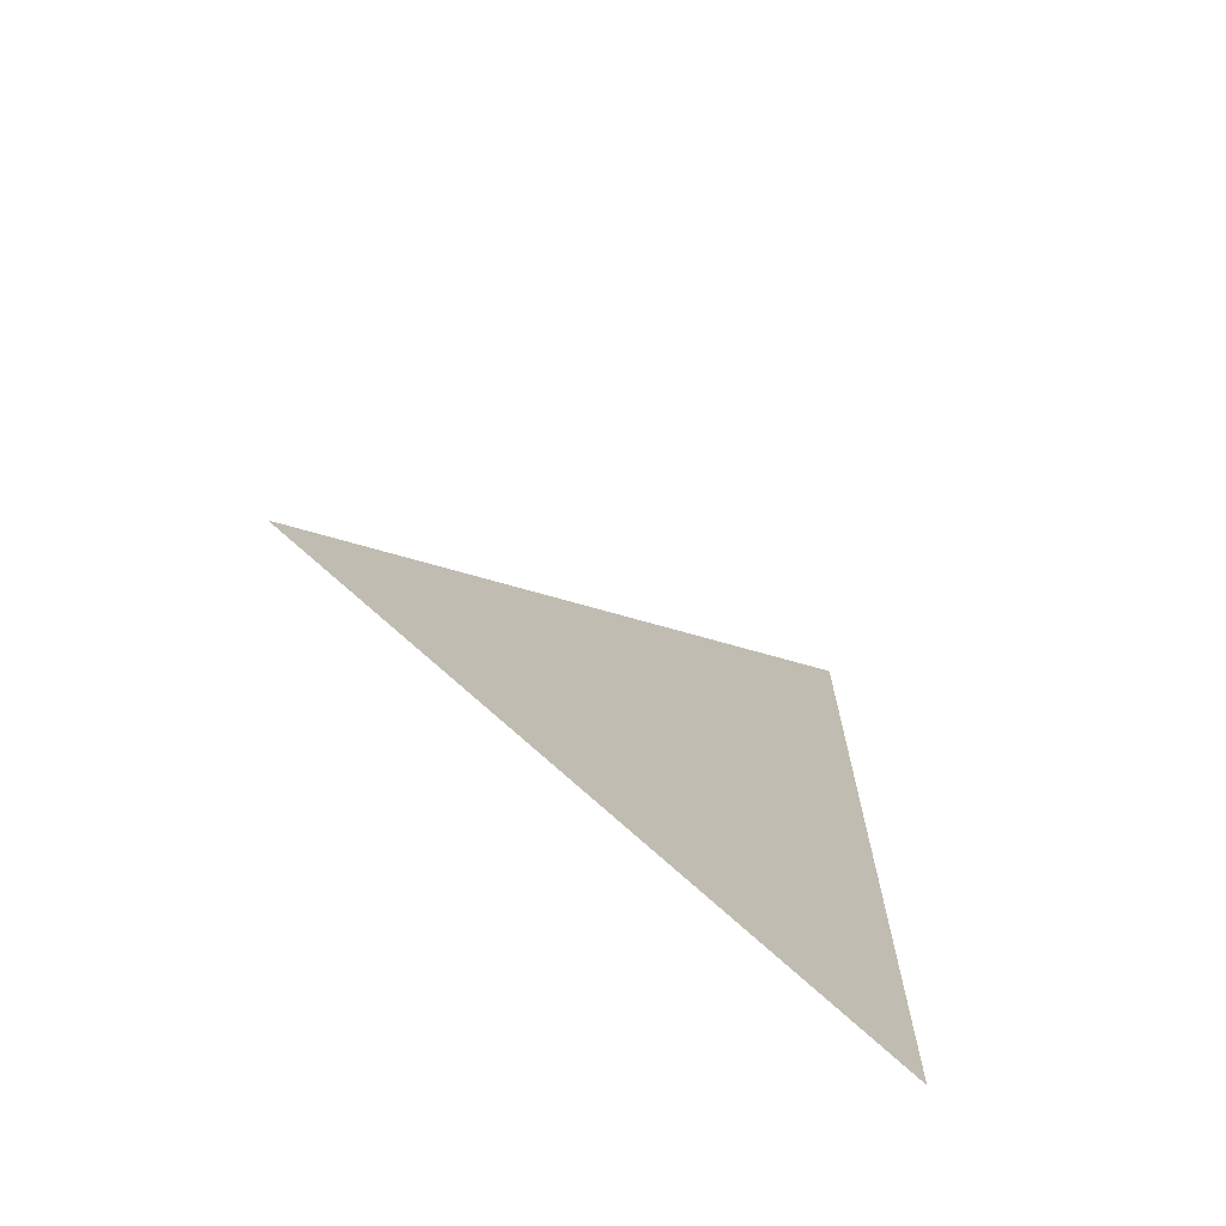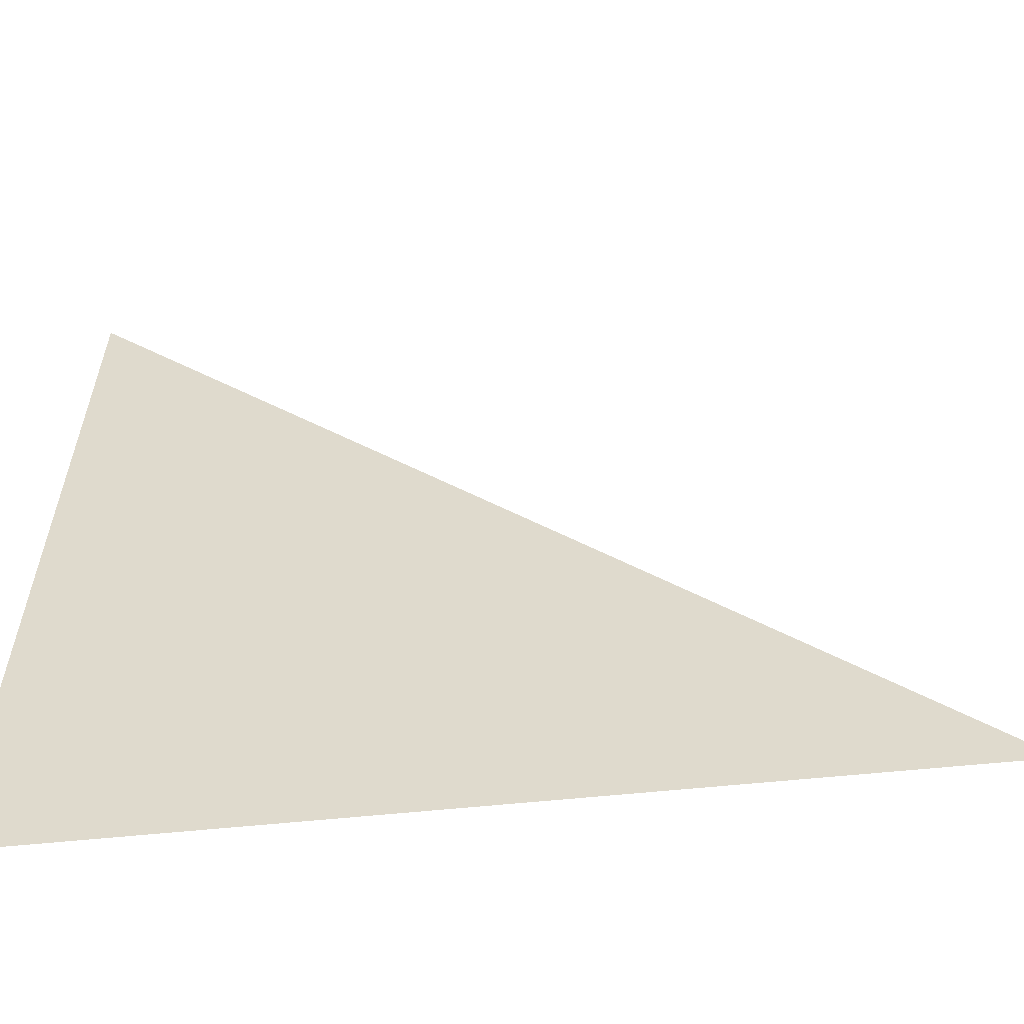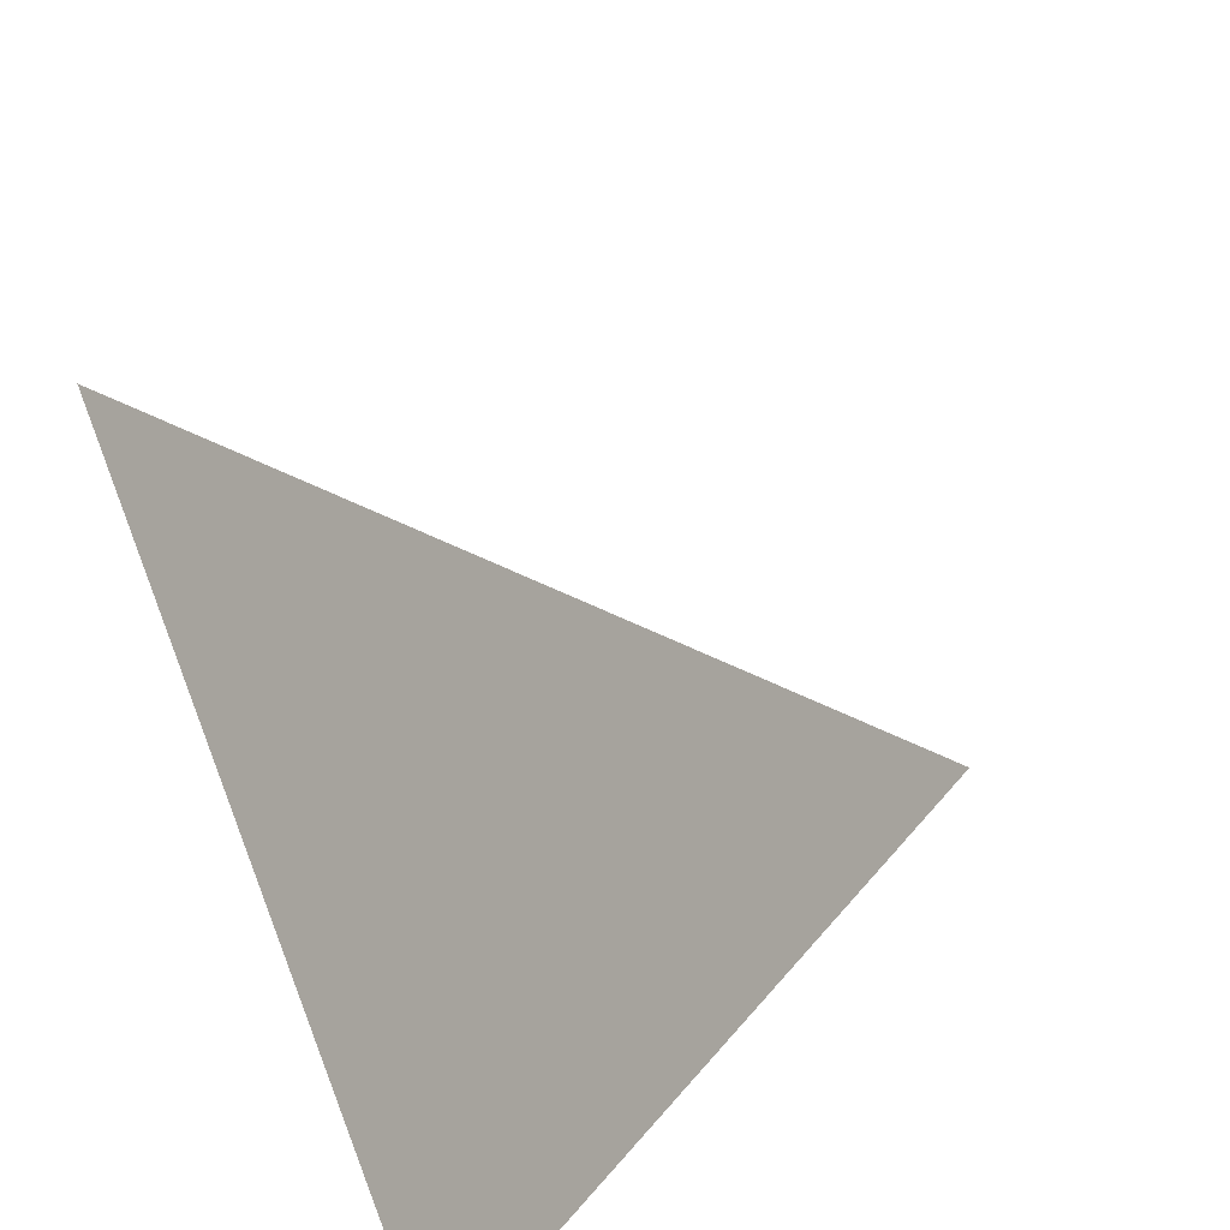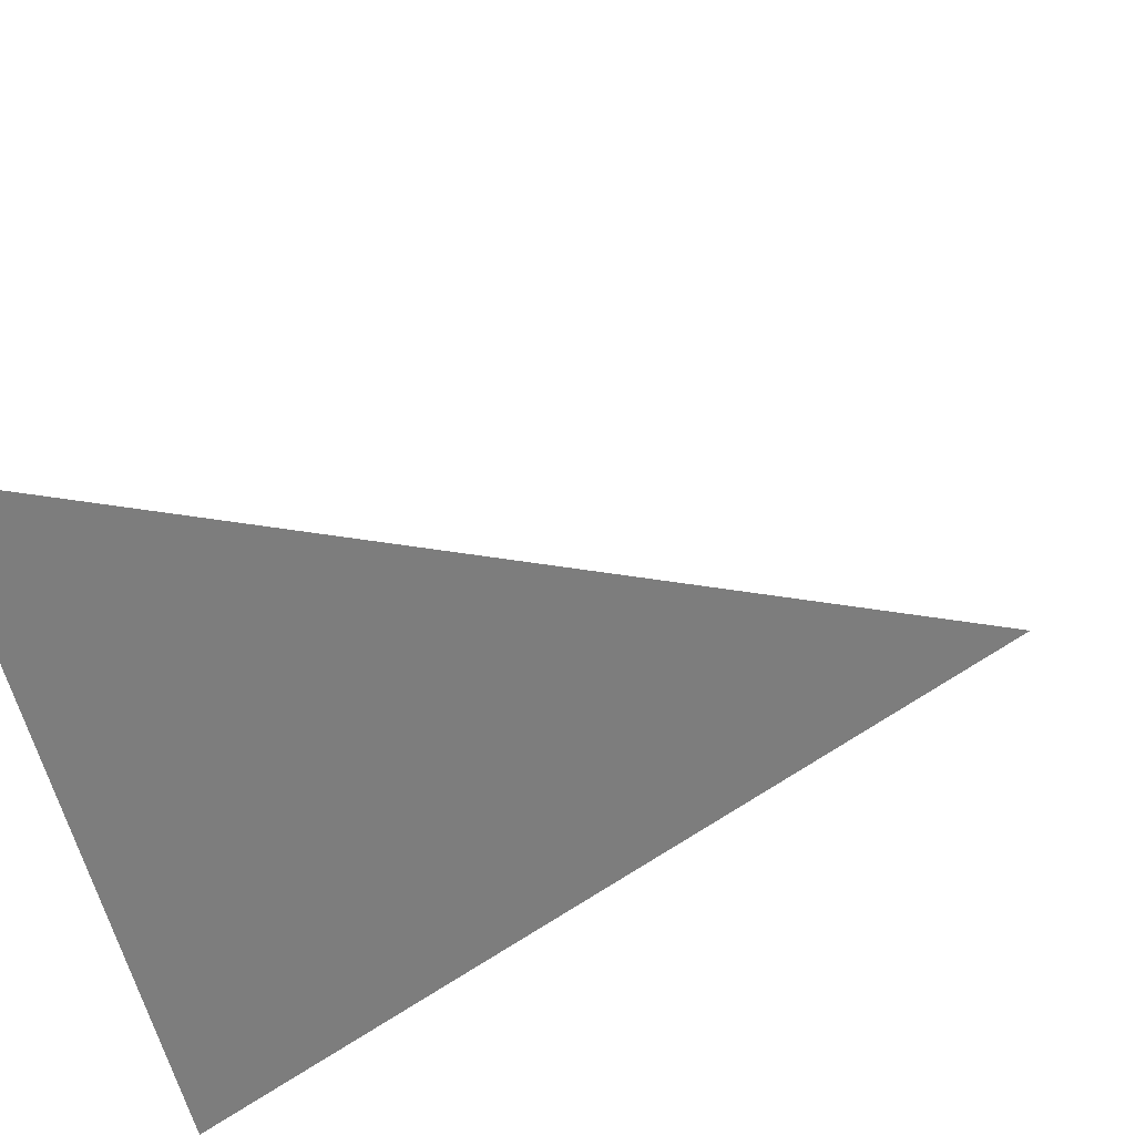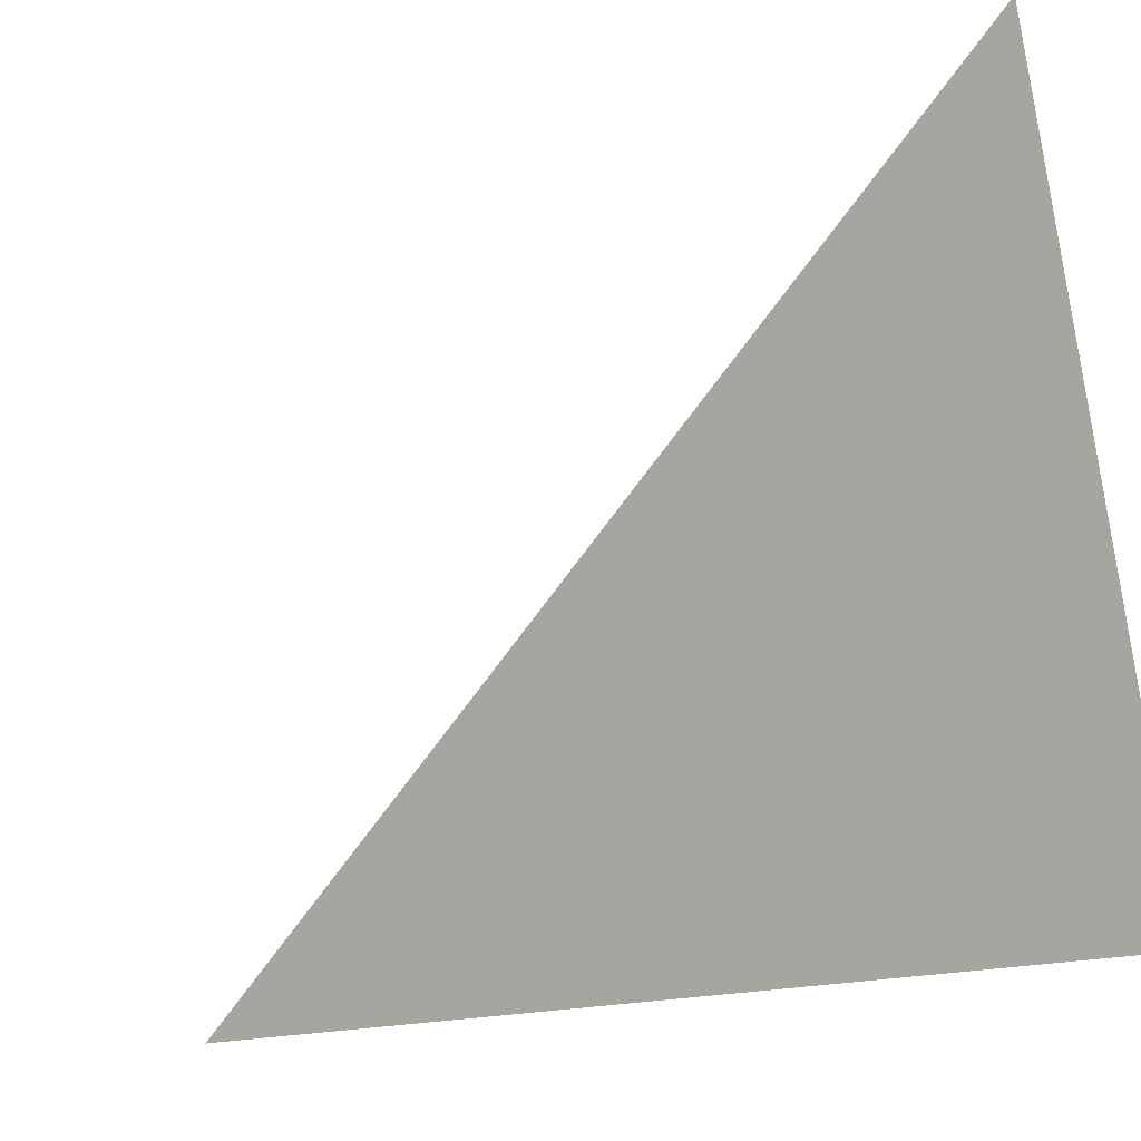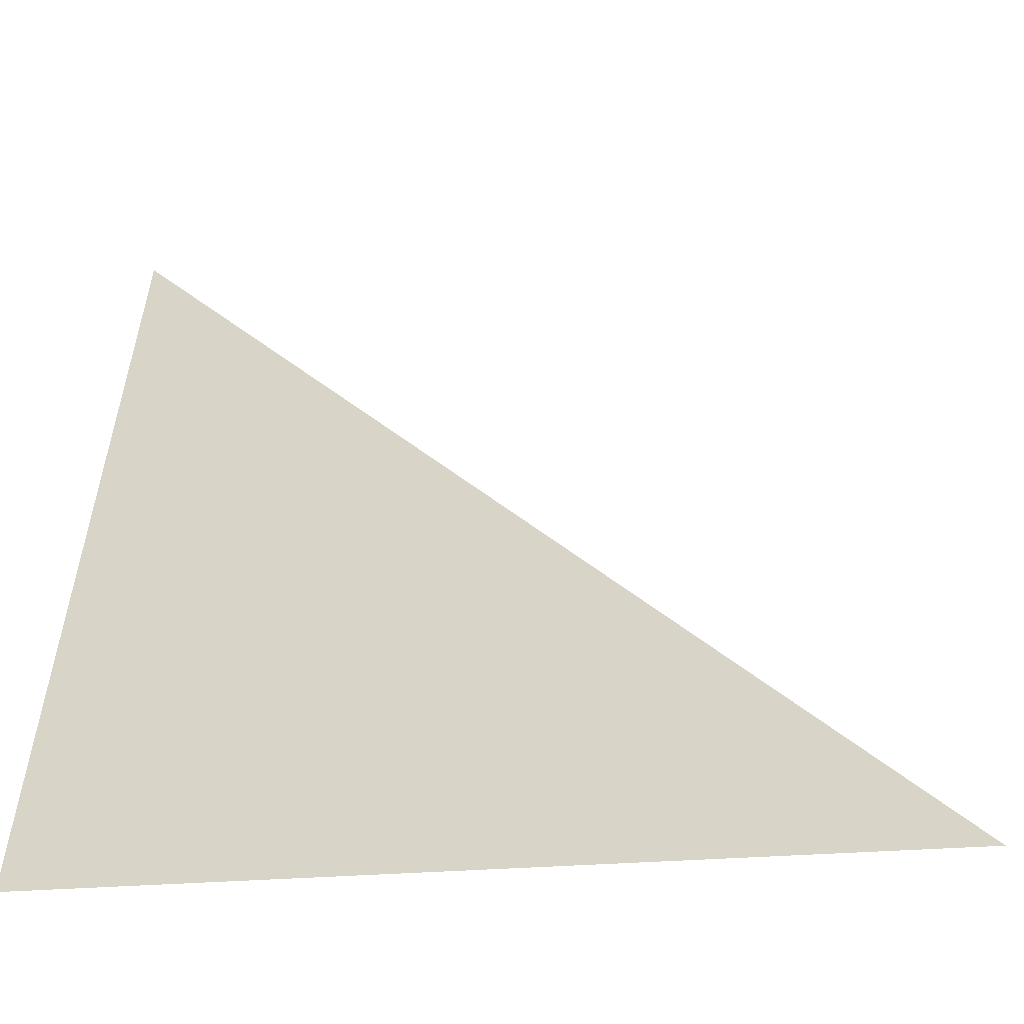
<metadata>
{"format":"obj","ext":"obj","renderer":"f3d","projection":"perspective","resolution":1024,"background":"white","views":[{"elev":-69.5,"azim":27.6,"up":"+Y"},{"elev":-29.8,"azim":102.1,"up":"+Z"},{"elev":27.7,"azim":29.2,"up":"+Z"},{"elev":55.2,"azim":55.8,"up":"+Z"},{"elev":-17.8,"azim":-58.3,"up":"+Z"},{"elev":-14.6,"azim":112.4,"up":"+Z"}]}
</metadata>
<code>
v 4730 -76.8 -2720
v 4736 -51.2 -2739
v 4736 -76.8 -2739
v 4730 -76.8 -2720
v 4736 -76.8 -2739
v 4730 -76.8 -2720
f 1 2 3
f 4 5 6

</code>
